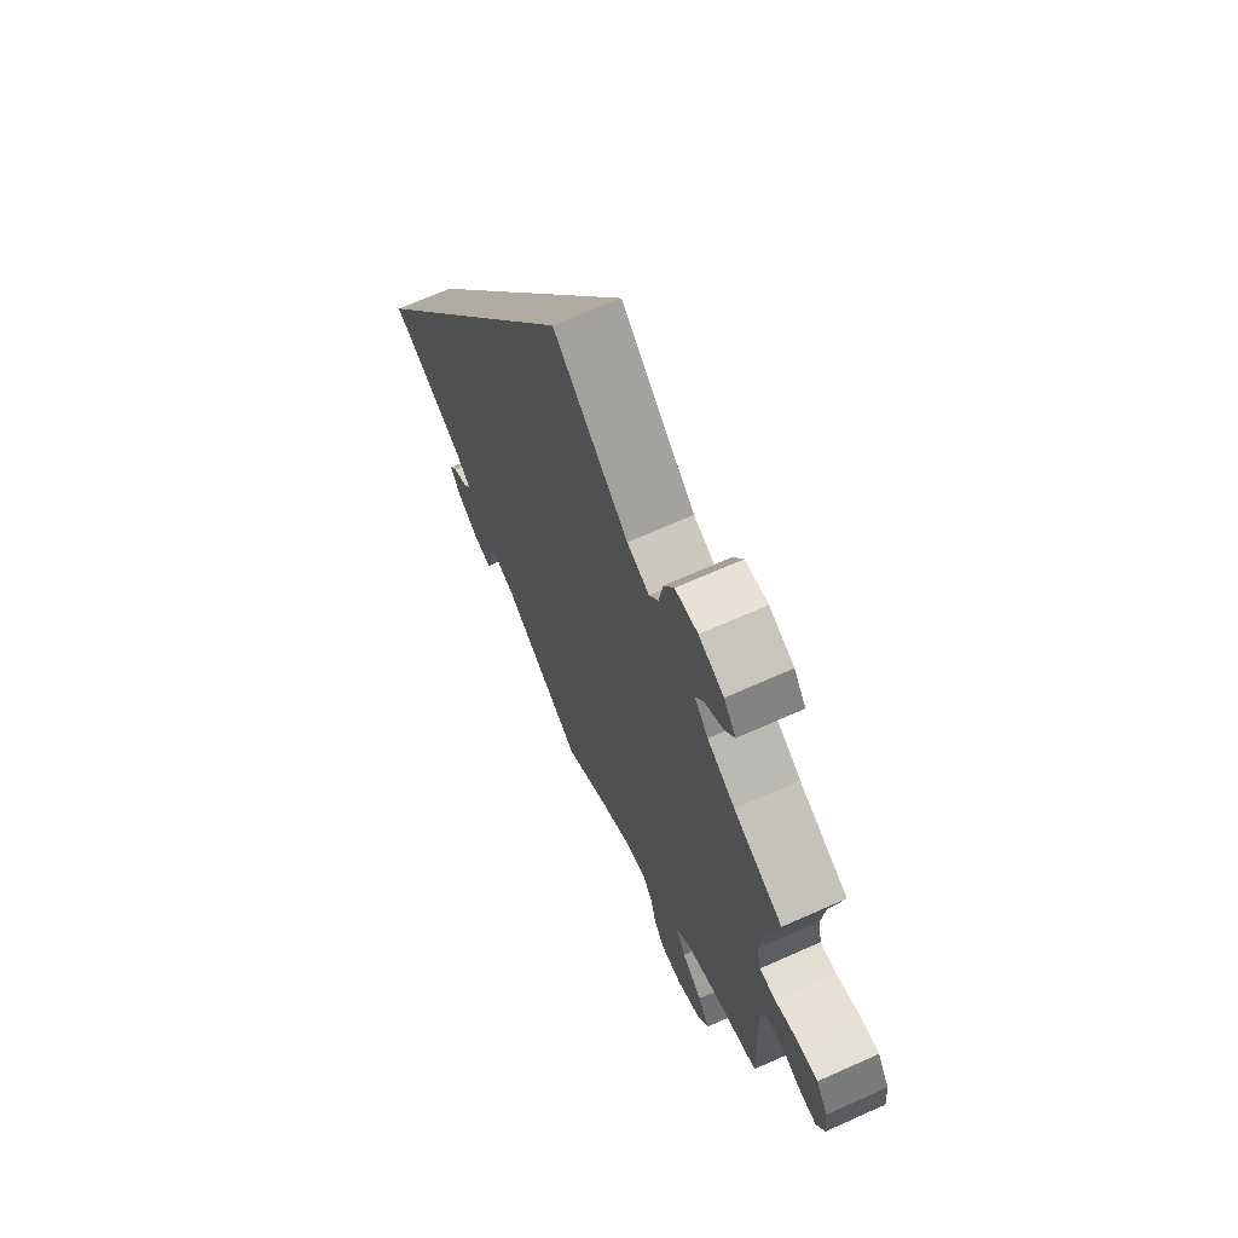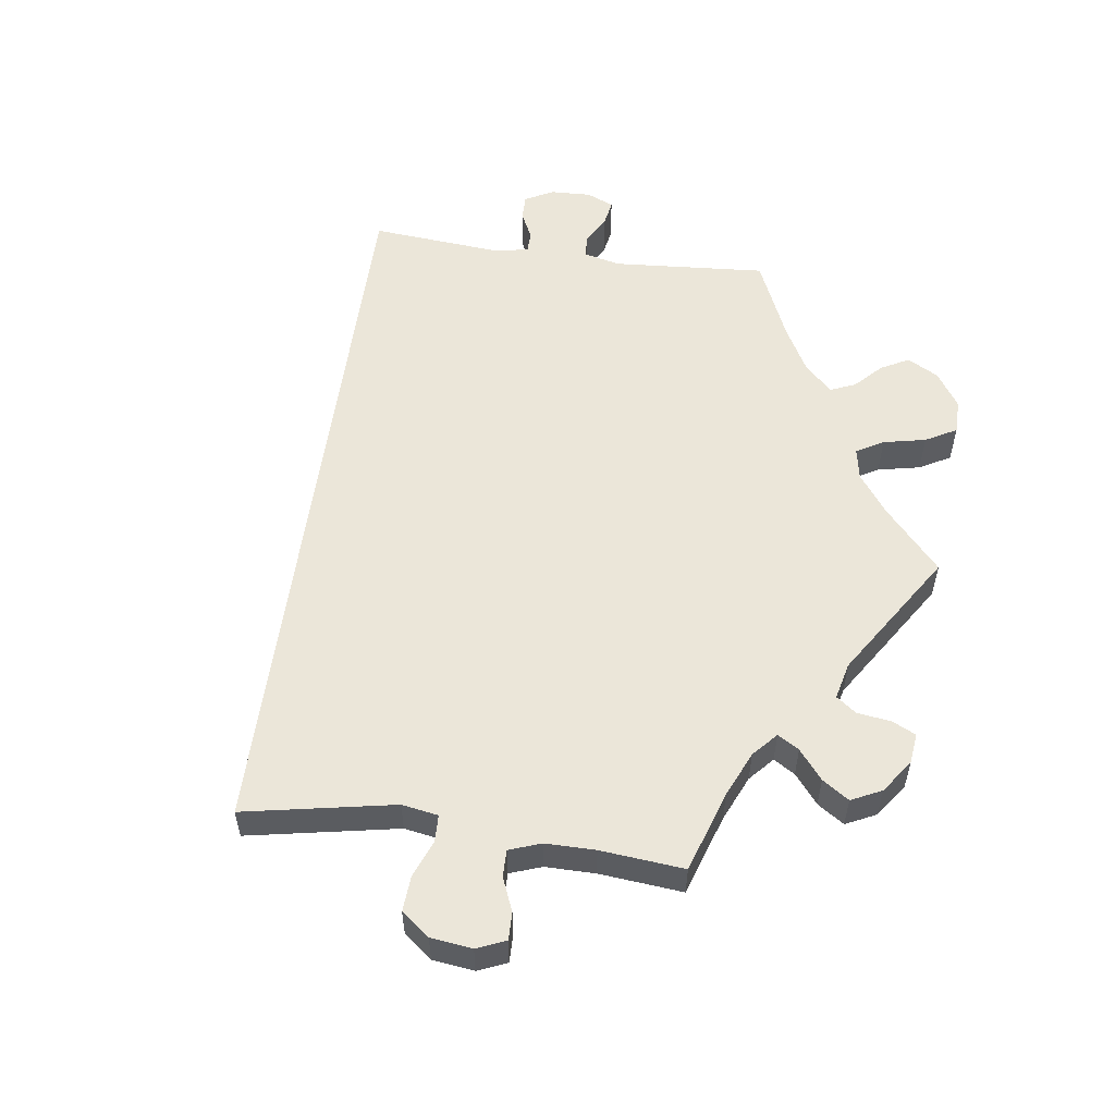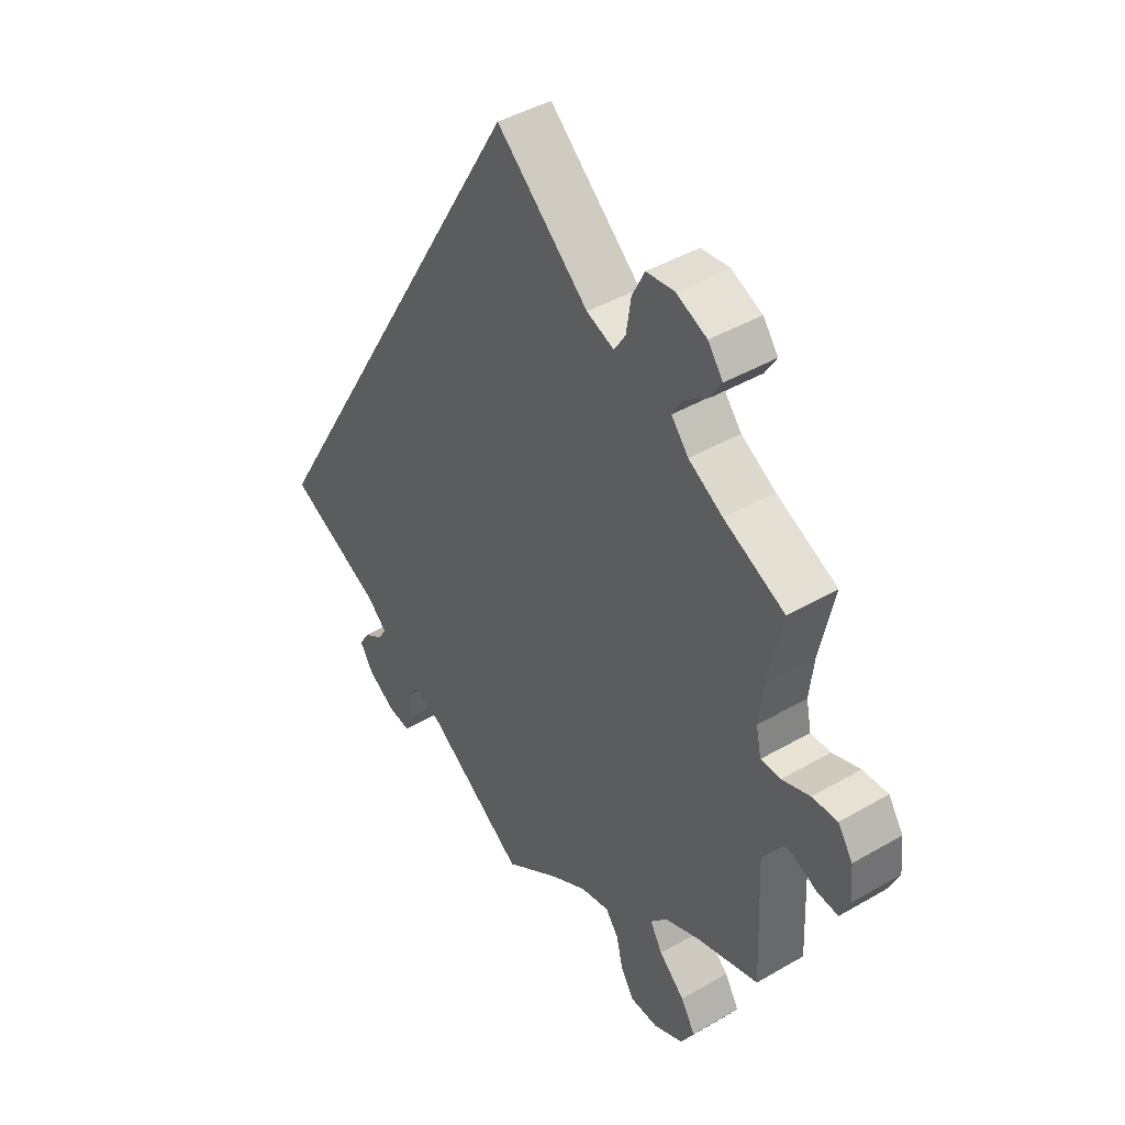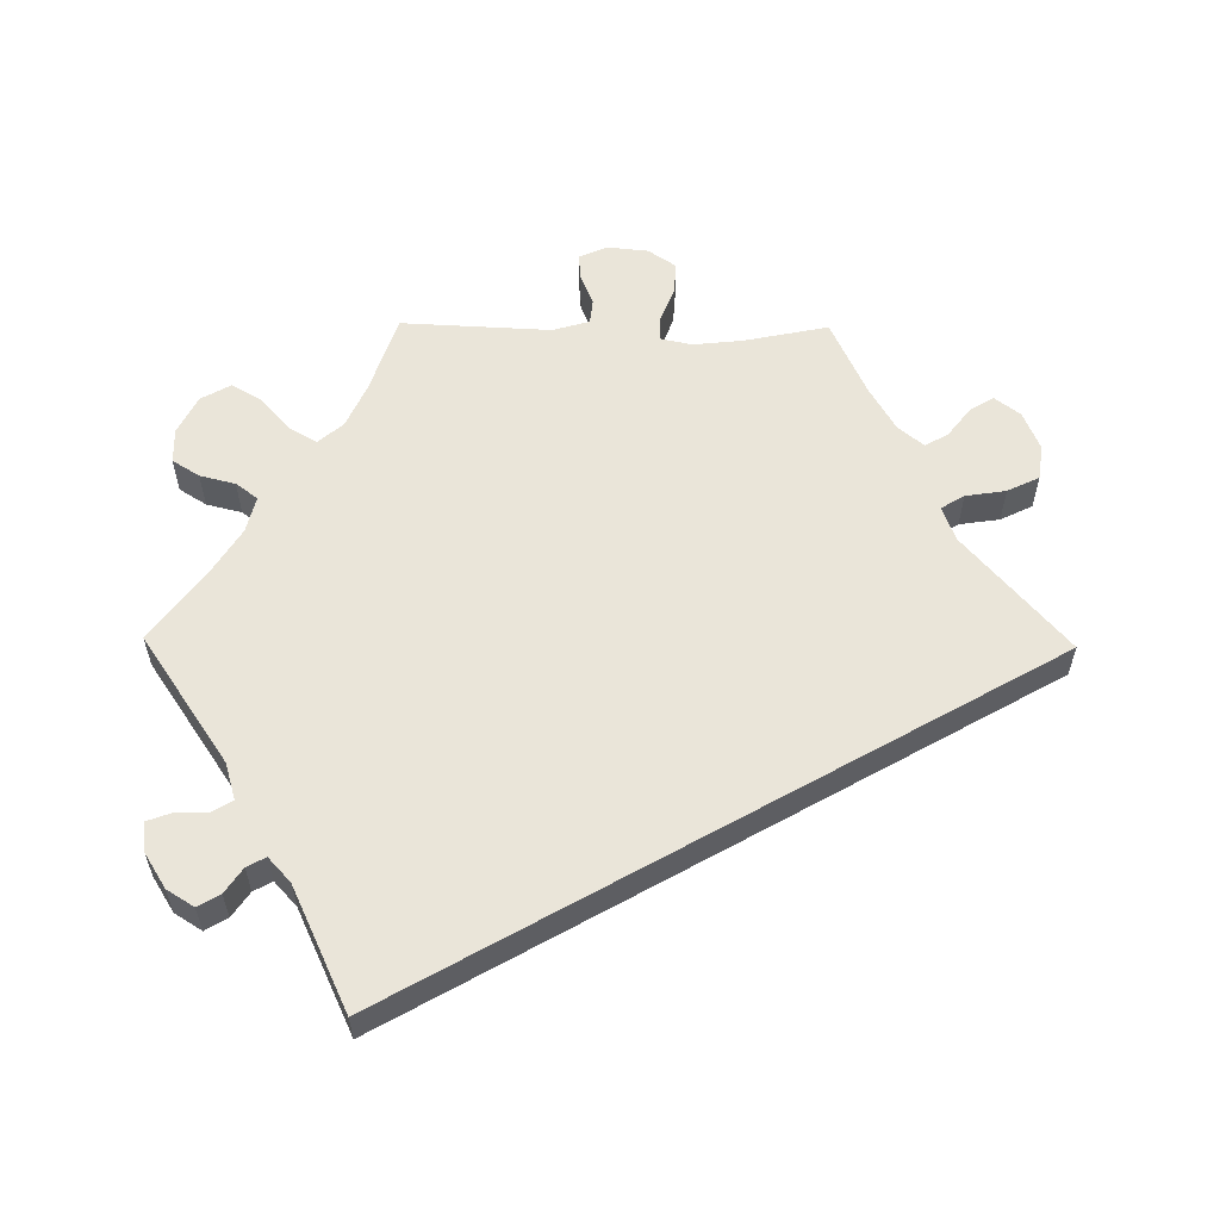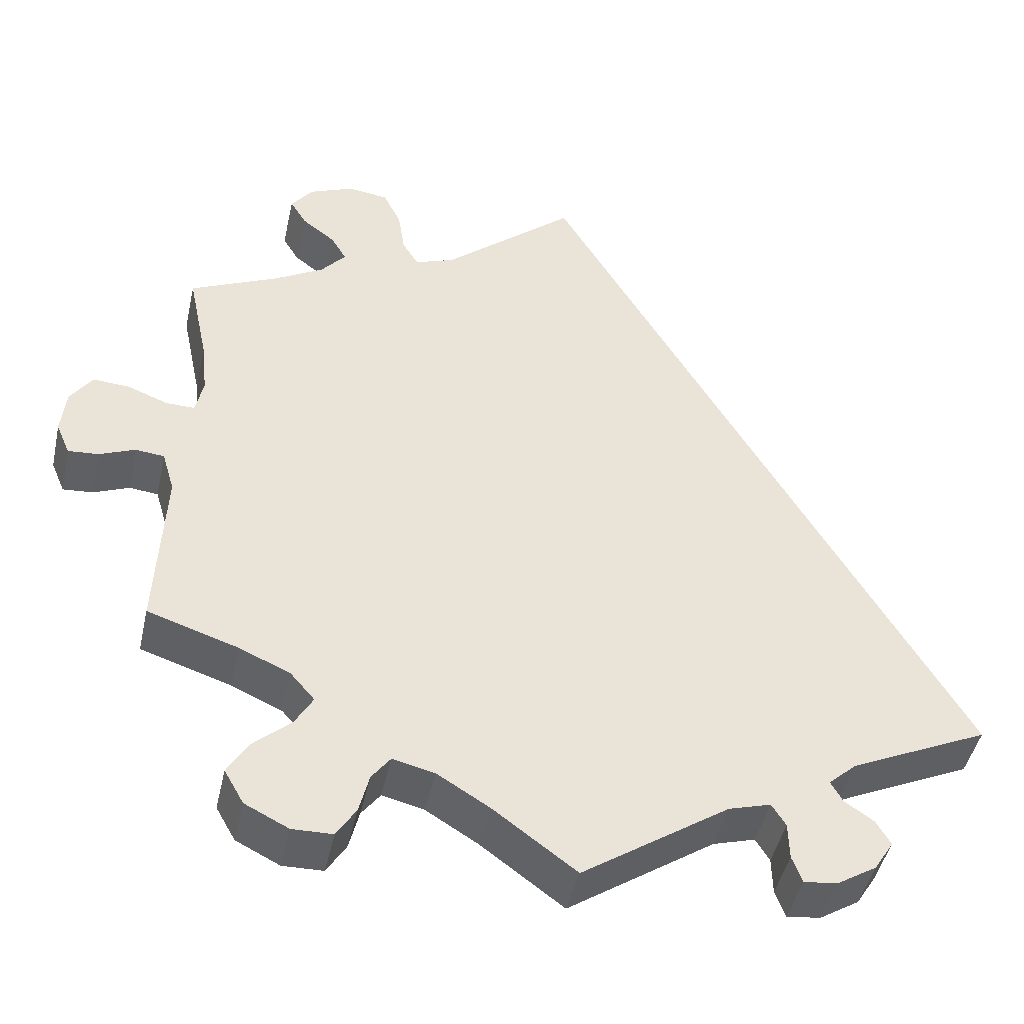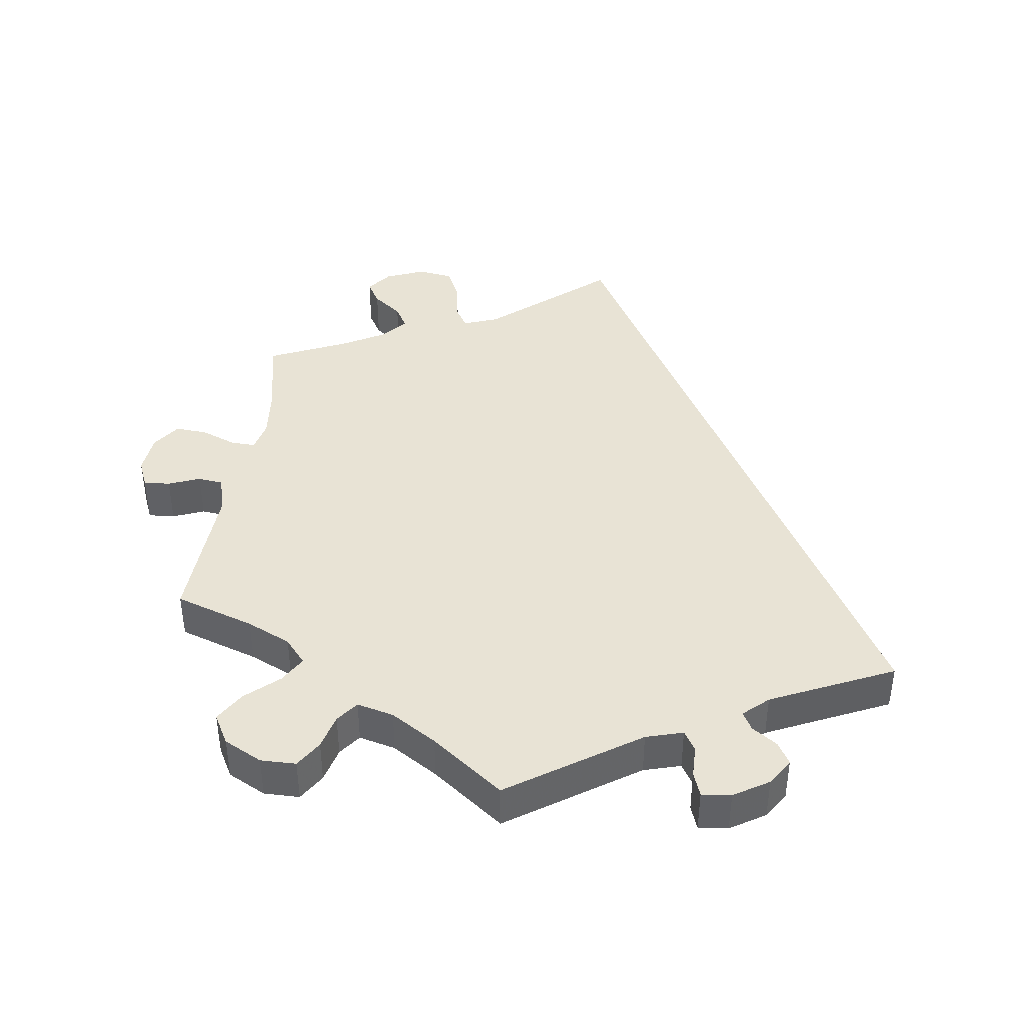
<metadata>
{"format":"obj","ext":"obj","renderer":"f3d","projection":"perspective","resolution":1024,"background":"white","views":[{"elev":68.9,"azim":66.0,"up":"+Z"},{"elev":55.6,"azim":38.0,"up":"+Y"},{"elev":43.8,"azim":55.7,"up":"+Z"},{"elev":57.8,"azim":-89.3,"up":"+Y"},{"elev":-45.7,"azim":167.6,"up":"+Z"},{"elev":41.1,"azim":-171.8,"up":"+Y"}]}
</metadata>
<code>
v 0.543 0.07 -0.035
v 0.328 0.07 0.437
v -0.322 0.07 -0.427
v 0.264 0.07 -0.572
v 0.58 0.07 -0.031
v -0.242 0.07 -0.476
v 0.412 0.07 0.539
v 0.503 0.07 0.113
v 0.222 0.07 0.453
v 0.513 0.07 0.066
v -0.26 0.07 -0.505
v 0.348 0.07 0.471
v 0.424 0.07 0.362
v -0.188 0.07 -0.492
v 0.649 0.07 0.09
v -0.537 0.07 -0.31
v 0.341 0.07 -0.613
v 0.251 0.07 -0.52
v 0.391 0.07 0.504
v 0.327 0.07 0.6
v 0.511 0.07 0.186
v 0.384 0.07 0.576
v 0.602 0.07 0.087
v 0.355 0.07 -0.377
v 0.677 0.07 0.049
v 0 0.07 -0.62
v 0.683 0.07 -0.011
v 0.395 0.07 -0.496
v -0.393 0.07 -0.511
v 0.422 0.07 -0.541
v -0.337 0.07 -0.454
v 0.347 0.07 -0.453
v 0.289 0.07 -0.612
v 0.171 0.07 0.472
v 0.537 0.07 -0.31
v 0.397 0.07 -0.585
v 0.106 0.07 -0.542
v 0.173 0.07 -0.501
v -0.274 0.07 -0.588
v 0.324 0.07 -0.413
v -0.317 0.07 -0.583
v 0.36 0.07 0.399
v 0.665 0.07 -0.053
v 0.243 0.07 0.487
v 0.626 0.07 -0.05
v 0.527 0.07 -0.089
v 0 0.07 0.62
v -0.374 0.07 -0.479
v 0.275 0.07 0.593
v 0.252 0.07 0.546
v -0.368 0.07 -0.551
v 0.537 0.07 0.31
v 0.227 0.07 -0.488
v 0.42 0.07 -0.348
v 0.55 0.07 0.067
v -0.358 0.07 -0.394
v -0.261 0.07 -0.553
v 0.543 -0 -0.035
v 0.328 -0 0.437
v -0.322 -0 -0.427
v 0.264 -0 -0.572
v 0.58 -0 -0.031
v -0.242 -0 -0.476
v 0.412 -0 0.539
v 0.503 -0 0.113
v 0.222 -0 0.453
v 0.513 -0 0.066
v -0.26 -0 -0.505
v 0.348 -0 0.471
v 0.424 -0 0.362
v -0.188 -0 -0.492
v 0.649 -0 0.09
v -0.537 -0 -0.31
v 0.341 -0 -0.613
v 0.251 -0 -0.52
v 0.391 -0 0.504
v 0.327 -0 0.6
v 0.511 -0 0.186
v 0.384 -0 0.576
v 0.602 -0 0.087
v 0.355 -0 -0.377
v 0.677 -0 0.049
v 0 -0 -0.62
v 0.683 -0 -0.011
v 0.395 -0 -0.496
v -0.393 -0 -0.511
v 0.422 -0 -0.541
v -0.337 -0 -0.454
v 0.347 -0 -0.453
v 0.289 -0 -0.612
v 0.171 -0 0.472
v 0.537 -0 -0.31
v 0.397 -0 -0.585
v 0.106 -0 -0.542
v 0.173 -0 -0.501
v -0.274 -0 -0.588
v 0.324 -0 -0.413
v -0.317 -0 -0.583
v 0.36 -0 0.399
v 0.665 -0 -0.053
v 0.243 -0 0.487
v 0.626 -0 -0.05
v 0.527 -0 -0.089
v 0 -0 0.62
v -0.374 -0 -0.479
v 0.275 -0 0.593
v 0.252 -0 0.546
v -0.368 -0 -0.551
v 0.537 -0 0.31
v 0.227 -0 -0.488
v 0.42 -0 -0.348
v 0.55 -0 0.067
v -0.358 -0 -0.394
v -0.261 -0 -0.553
f 56 16 47 34
f 3 56 34 9
f 31 3 9 44
f 51 29 48 31
f 51 31 44
f 41 51 44
f 11 57 39 41
f 6 11 41 44
f 14 6 44
f 37 26 14 44
f 38 37 44 50
f 53 38 50 49
f 18 53 49 20
f 32 28 30 36
f 40 32 36 17
f 46 35 54
f 1 46 54 24
f 27 43 45 5
f 27 5 1
f 25 27 1
f 55 23 15 25
f 10 55 25 1
f 13 52 21
f 42 13 21 8
f 2 42 8 10
f 22 7 19 12
f 22 12 2
f 20 22 2
f 18 20 2
f 40 17 33 4
f 40 4 18 2
f 1 24 40
f 2 10 1 40
f 91 104 73 113
f 66 91 113 60
f 101 66 60 88
f 88 105 86 108
f 101 88 108
f 101 108 98
f 98 96 114 68
f 101 98 68 63
f 101 63 71
f 101 71 83 94
f 107 101 94 95
f 106 107 95 110
f 77 106 110 75
f 93 87 85 89
f 74 93 89 97
f 111 92 103
f 81 111 103 58
f 62 102 100 84
f 58 62 84
f 58 84 82
f 82 72 80 112
f 58 82 112 67
f 78 109 70
f 65 78 70 99
f 67 65 99 59
f 69 76 64 79
f 59 69 79
f 59 79 77
f 59 77 75
f 61 90 74 97
f 59 75 61 97
f 97 81 58
f 97 58 67 59
f 47 104 91 34
f 34 91 66 9
f 9 66 101 44
f 44 101 107 50
f 50 107 106 49
f 49 106 77 20
f 20 77 79 22
f 22 79 64 7
f 7 64 76 19
f 19 76 69 12
f 12 69 59 2
f 2 59 99 42
f 42 99 70 13
f 13 70 109 52
f 52 109 78 21
f 21 78 65 8
f 8 65 67 10
f 10 67 112 55
f 55 112 80 23
f 23 80 72 15
f 15 72 82 25
f 25 82 84 27
f 27 84 100 43
f 43 100 102 45
f 45 102 62 5
f 5 62 58 1
f 1 58 103 46
f 46 103 92 35
f 35 92 111 54
f 54 111 81 24
f 24 81 97 40
f 40 97 89 32
f 32 89 85 28
f 28 85 87 30
f 30 87 93 36
f 36 93 74 17
f 17 74 90 33
f 33 90 61 4
f 4 61 75 18
f 18 75 110 53
f 53 110 95 38
f 38 95 94 37
f 37 94 83 26
f 26 83 71 14
f 14 71 63 6
f 6 63 68 11
f 11 68 114 57
f 57 114 96 39
f 39 96 98 41
f 41 98 108 51
f 51 108 86 29
f 29 86 105 48
f 48 105 88 31
f 31 88 60 3
f 3 60 113 56
f 56 113 73 16
f 16 73 104 47

</code>
